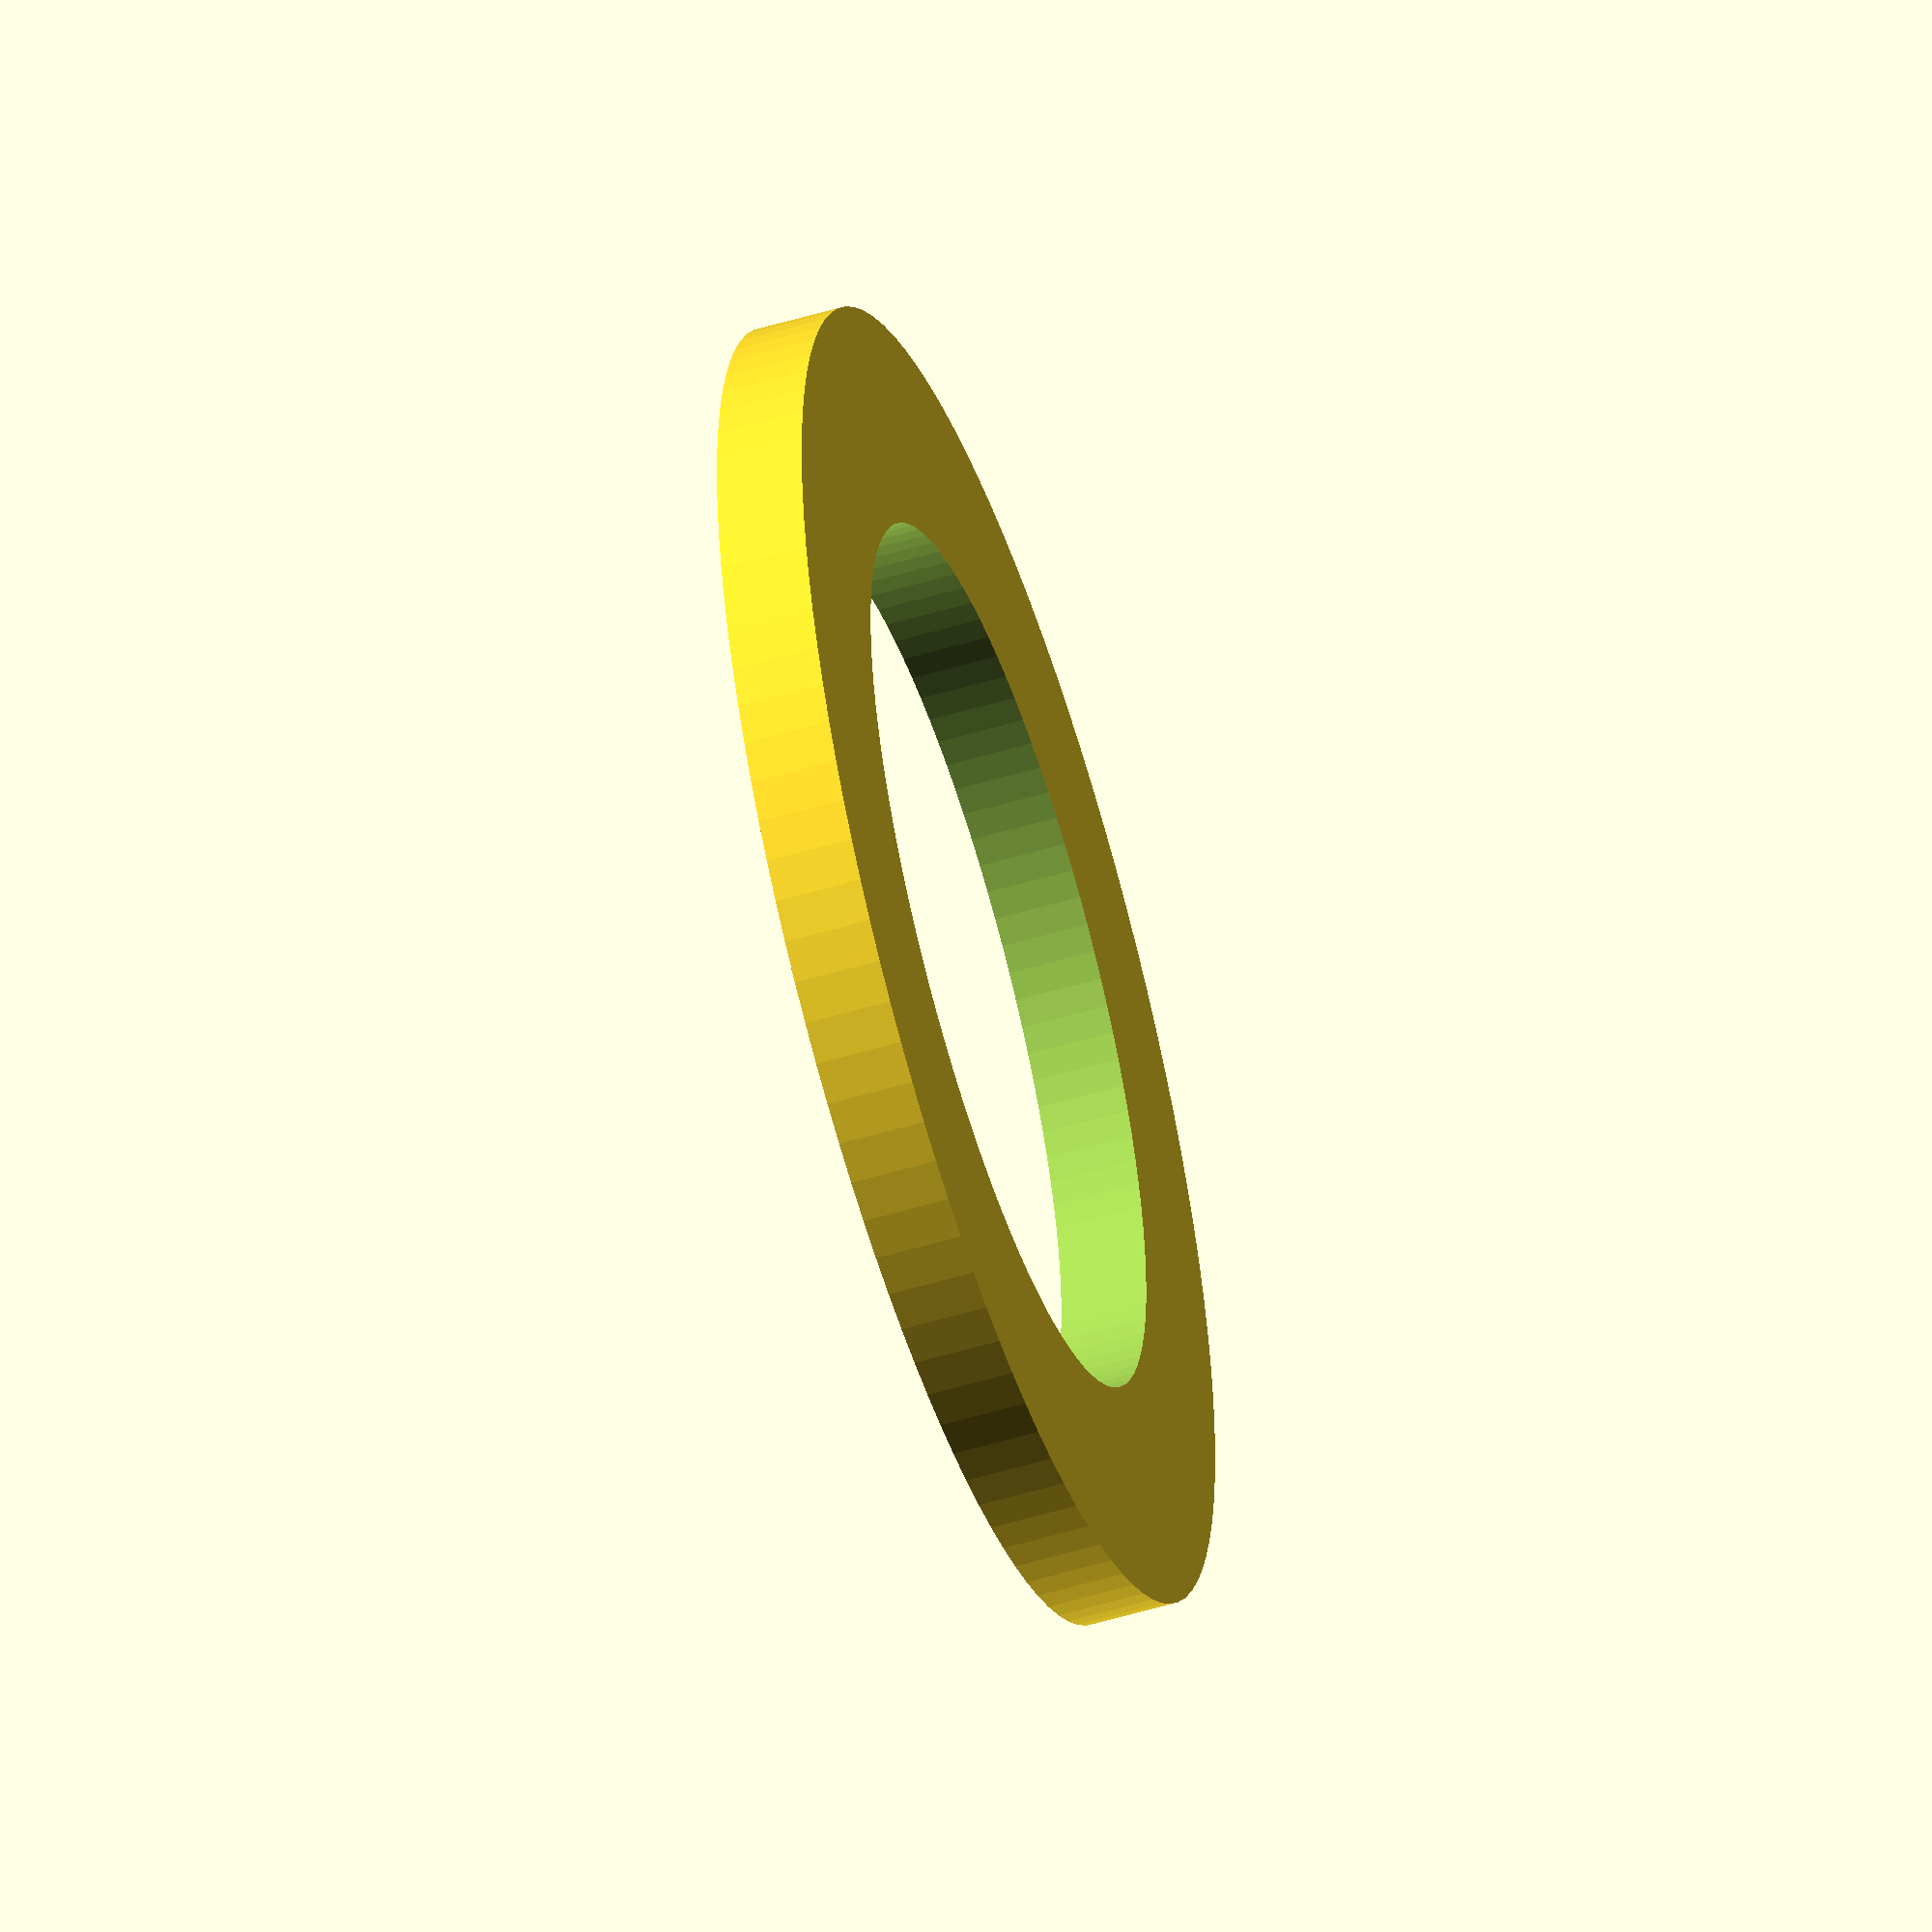
<openscad>
Radio=30;
pared=10;
grueso=4;
difference(){
cylinder(r=Radio,$fn=100,center=true,h=grueso);
cylinder(r=Radio-pared,$fn=100,center=true,h=grueso*2);
       
}
</openscad>
<views>
elev=52.4 azim=357.5 roll=108.0 proj=o view=solid
</views>
